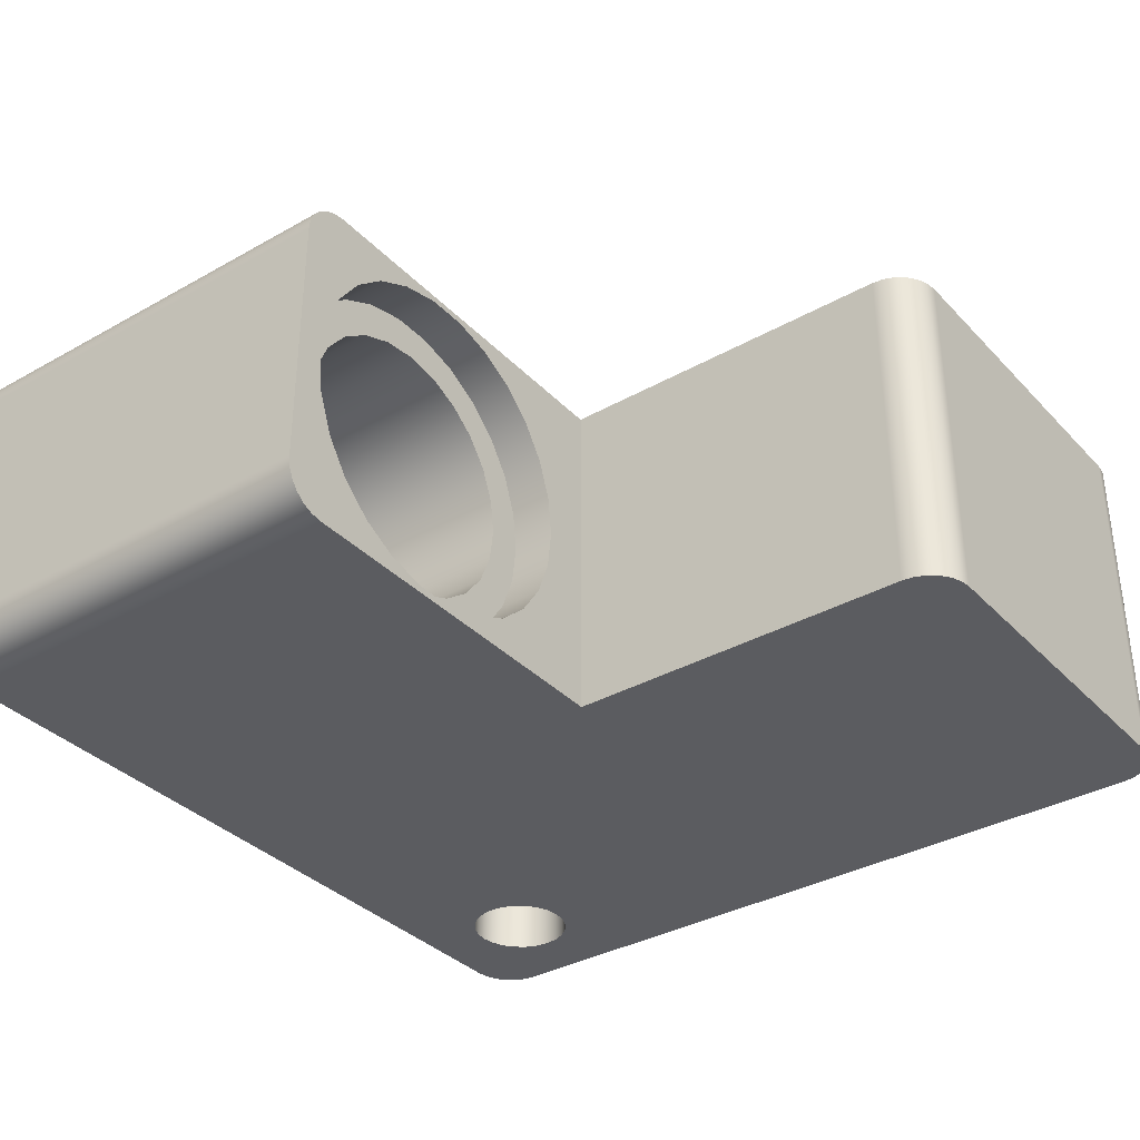
<metadata>
{"format":"obj","ext":"obj","renderer":"f3d","projection":"perspective","resolution":1024,"background":"white","views":[{"elev":-35.2,"azim":-53.2,"up":"+Z"}]}
</metadata>
<code>
g Body1
v 0.05 0 0
v 0.02412 0 0.003407
v 0 0 0.0134
v -0.02071 0 0.02929
v -0.0366 0 0.05
v -0.04659 0 0.07412
v -0.05 0 0.1
v -0.05 1 0.1
v -0.04659 1 0.07412
v -0.0366 1 0.05
v -0.02071 1 0.02929
v 0 1 0.0134
v 0.02412 1 0.003407
v 0.05 1 0
v 0.02412 0.5 0.003407
v 0 0.5 0.0134
v -0.02071 0.5 0.02929
v -0.0366 0.5 0.05
v -0.04659 0.5 0.07412
v 1.8 1 0
v 1.826 0.9966 0
v 1.85 0.9866 0
v 1.871 0.9707 0
v 1.887 0.95 0
v 1.897 0.9259 0
v 1.9 0.9 0
v 1.9 -0.8 0
v 1.897 -0.8259 0
v 1.887 -0.85 0
v 1.871 -0.8707 0
v 1.85 -0.8866 0
v 1.826 -0.8966 0
v 1.8 -0.9 0
v 1 -0.9 0
v 0.9741 -0.8966 0
v 0.95 -0.8866 0
v 0.9293 -0.8707 0
v 0.9134 -0.85 0
v 0.9034 -0.8259 0
v 0.9 -0.8 0
v 0.9 0 0
v 1.765 0.75 0
v 1.761 0.7798 0
v 1.75 0.8075 0
v 1.731 0.8313 0
v 1.708 0.8496 0
v 1.68 0.8611 0
v 1.65 0.865 0
v 1.62 0.8611 0
v 1.593 0.8496 0
v 1.569 0.8313 0
v 1.55 0.8075 0
v 1.539 0.7798 0
v 1.535 0.75 0
v 1.539 0.7202 0
v 1.55 0.6925 0
v 1.569 0.6687 0
v 1.593 0.6504 0
v 1.62 0.6389 0
v 1.65 0.635 0
v 1.68 0.6389 0
v 1.708 0.6504 0
v 1.731 0.6687 0
v 1.75 0.6925 0
v 1.761 0.7202 0
v -0.05 1 0.7
v -0.04659 1 0.7259
v -0.0366 1 0.75
v -0.02071 1 0.7707
v 0 1 0.7866
v 0.02412 1 0.7966
v 0.05 1 0.8
v 1 1 0.8
v 1.052 1 0.7932
v 1.1 1 0.7732
v 1.141 1 0.7414
v 1.173 1 0.7
v 1.193 1 0.6518
v 1.2 1 0.6
v 1.207 1 0.5482
v 1.227 1 0.5
v 1.259 1 0.4586
v 1.3 1 0.4268
v 1.348 1 0.4068
v 1.4 1 0.4
v 1.8 1 0.4
v 0.01574 1 0.35
v 0.03887 1 0.2595
v 0.08299 1 0.1772
v 0.1455 1 0.1078
v 0.2229 1 0.05536
v 0.3105 1 0.02298
v 0.4033 1 0.01251
v 0.496 1 0.02457
v 0.583 1 0.05844
v 0.6594 1 0.1122
v 0.7208 1 0.1826
v 0.7635 1 0.2657
v 0.7851 1 0.3566
v 0.7843 1 0.45
v 0.7611 1 0.5405
v 0.717 1 0.6228
v 0.6545 1 0.6922
v 0.5771 1 0.7446
v 0.4895 1 0.777
v 0.3967 1 0.7875
v 0.304 1 0.7754
v 0.217 1 0.7416
v 0.1406 1 0.6878
v 0.07922 1 0.6174
v 0.03652 1 0.5343
v 0.01494 1 0.4434
v -0.05 0 0.7
v -0.04659 0 0.7259
v -0.0366 0 0.75
v -0.02071 0 0.7707
v -0 0 0.7866
v 0.02412 0 0.7966
v 0.05 0 0.8
v -0.04659 0.5 0.7259
v -0.0366 0.5 0.75
v -0.02071 0.5 0.7707
v 0 0.5 0.7866
v 0.02412 0.5 0.7966
v 0.9 0 0.8
v 0.9 -0.8 0.8
v 0.9034 -0.8259 0.8
v 0.9134 -0.85 0.8
v 0.9293 -0.8707 0.8
v 0.95 -0.8866 0.8
v 0.9741 -0.8966 0.8
v 1 -0.9 0.8
v 1.8 -0.9 0.8
v 1.826 -0.8966 0.8
v 1.85 -0.8866 0.8
v 1.871 -0.8707 0.8
v 1.887 -0.85 0.8
v 1.897 -0.8259 0.8
v 1.9 -0.8 0.8
v 1.9 0.1 0.8
v 1.4 0.1 0.8
v 1.311 0.11 0.8
v 1.226 0.1396 0.8
v 1.151 0.1873 0.8
v 1.087 0.2506 0.8
v 1.04 0.3264 0.8
v 1.01 0.411 0.8
v 1 0.5 0.8
v 1.9 0.1518 0.7932
v 1.9 0.2 0.7732
v 1.9 0.2414 0.7414
v 1.9 0.2732 0.7
v 1.9 0.2932 0.6518
v 1.9 0.3 0.6
v 1.4 0.3 0.6
v 1.4 0.2932 0.6518
v 1.4 0.2732 0.7
v 1.4 0.2414 0.7414
v 1.4 0.2 0.7732
v 1.4 0.1518 0.7932
v 1.2 0.5 0.6
v 1.193 0.5 0.6518
v 1.173 0.5 0.7
v 1.141 0.5 0.7414
v 1.1 0.5 0.7732
v 1.052 0.5 0.7932
v 1.348 0.3068 0.6
v 1.3 0.3268 0.6
v 1.259 0.3586 0.6
v 1.227 0.4 0.6
v 1.207 0.4482 0.6
v 1.058 0.4321 0.7932
v 1.106 0.4415 0.7732
v 1.146 0.4496 0.7414
v 1.178 0.4558 0.7
v 1.197 0.4597 0.6518
v 1.078 0.3667 0.7932
v 1.123 0.3852 0.7732
v 1.161 0.401 0.7414
v 1.19 0.4132 0.7
v 1.209 0.4209 0.6518
v 1.11 0.3065 0.7932
v 1.151 0.3333 0.7732
v 1.185 0.3563 0.7414
v 1.211 0.374 0.7
v 1.228 0.3851 0.6518
v 1.154 0.2538 0.7932
v 1.188 0.2879 0.7732
v 1.217 0.3172 0.7414
v 1.24 0.3396 0.7
v 1.254 0.3538 0.6518
v 1.207 0.2105 0.7932
v 1.233 0.2506 0.7732
v 1.256 0.285 0.7414
v 1.274 0.3114 0.7
v 1.285 0.328 0.6518
v 1.267 0.1783 0.7932
v 1.285 0.2228 0.7732
v 1.301 0.2611 0.7414
v 1.313 0.2905 0.7
v 1.321 0.3089 0.6518
v 1.332 0.1585 0.7932
v 1.341 0.2058 0.7732
v 1.35 0.2464 0.7414
v 1.356 0.2776 0.7
v 1.36 0.2972 0.6518
v 1.765 0.75 0.4
v 1.761 0.7798 0.4
v 1.75 0.8075 0.4
v 1.731 0.8313 0.4
v 1.708 0.8496 0.4
v 1.68 0.8611 0.4
v 1.65 0.865 0.4
v 1.62 0.8611 0.4
v 1.593 0.8496 0.4
v 1.569 0.8313 0.4
v 1.55 0.8075 0.4
v 1.539 0.7798 0.4
v 1.535 0.75 0.4
v 1.539 0.7202 0.4
v 1.55 0.6925 0.4
v 1.569 0.6687 0.4
v 1.593 0.6504 0.4
v 1.62 0.6389 0.4
v 1.65 0.635 0.4
v 1.68 0.6389 0.4
v 1.708 0.6504 0.4
v 1.731 0.6687 0.4
v 1.75 0.6925 0.4
v 1.761 0.7202 0.4
v 1.826 0.9966 0.4
v 1.85 0.9866 0.4
v 1.871 0.9707 0.4
v 1.887 0.95 0.4
v 1.897 0.9259 0.4
v 1.9 0.9 0.4
v 1.4 0.5 0.4
v 1.9 0.5 0.4
v 1.826 -0.8966 0.4
v 1.85 -0.8866 0.4
v 1.871 -0.8707 0.4
v 1.887 -0.85 0.4
v 1.897 -0.8259 0.4
v 0.9034 -0.8259 0.4
v 0.9134 -0.85 0.4
v 0.9293 -0.8707 0.4
v 0.95 -0.8866 0.4
v 0.9741 -0.8966 0.4
v 1.348 0.5 0.4068
v 1.3 0.5 0.4268
v 1.259 0.5 0.4586
v 1.227 0.5 0.5
v 1.207 0.5 0.5482
v 1.4 0.3068 0.5482
v 1.4 0.3268 0.5
v 1.4 0.3586 0.4586
v 1.4 0.4 0.4268
v 1.4 0.4482 0.4068
v 1.206 0.4629 0.5692
v 1.281 0.3475 0.5491
v 1.296 0.3607 0.5009
v 1.319 0.3833 0.4595
v 1.346 0.4139 0.4276
v 1.378 0.4504 0.4075
v 1.35 0.4778 0.4075
v 1.314 0.4463 0.4276
v 1.283 0.4185 0.4595
v 1.261 0.3962 0.5009
v 1.248 0.381 0.5491
v 1.289 0.4844 0.4343
v 1.256 0.4598 0.4667
v 1.234 0.4379 0.5082
v 1.222 0.4203 0.556
v 1.216 0.4831 0.5223
v 1.32 0.3219 0.556
v 1.338 0.3335 0.5082
v 1.36 0.3564 0.4667
v 1.384 0.3891 0.4343
v 1.363 0.3059 0.5692
v 1.383 0.3165 0.5223
v 1.9 0.3068 0.5482
v 1.9 0.3268 0.5
v 1.9 0.3586 0.4586
v 1.9 0.4 0.4268
v 1.9 0.4482 0.4068
v 0.0125 0.9 0.4
v 0.02376 0.9 0.3073
v 0.05689 0.9 0.2199
v 0.11 0.9 0.143
v 0.1799 0.9 0.08109
v 0.2626 0.9 0.03768
v 0.3533 0.9 0.01533
v 0.4467 0.9 0.01533
v 0.5374 0.9 0.03768
v 0.6201 0.9 0.08109
v 0.69 0.9 0.143
v 0.7431 0.9 0.2199
v 0.7762 0.9 0.3073
v 0.7875 0.9 0.4
v 0.7762 0.9 0.4927
v 0.7431 0.9 0.5801
v 0.69 0.9 0.657
v 0.6201 0.9 0.7189
v 0.5374 0.9 0.7623
v 0.4467 0.9 0.7847
v 0.3533 0.9 0.7847
v 0.2626 0.9 0.7623
v 0.1799 0.9 0.7189
v 0.11 0.9 0.657
v 0.05689 0.9 0.5801
v 0.02376 0.9 0.4927
v 0.095 0.9 0.4
v 0.1054 0.9 0.3211
v 0.1359 0.9 0.2475
v 0.1843 0.9 0.1843
v 0.2475 0.9 0.1359
v 0.3211 0.9 0.1054
v 0.4 0.9 0.095
v 0.4789 0.9 0.1054
v 0.5525 0.9 0.1359
v 0.6157 0.9 0.1843
v 0.6641 0.9 0.2475
v 0.6946 0.9 0.3211
v 0.705 0.9 0.4
v 0.6946 0.9 0.4789
v 0.6641 0.9 0.5525
v 0.6157 0.9 0.6157
v 0.5525 0.9 0.6641
v 0.4789 0.9 0.6946
v 0.4 0.9 0.705
v 0.3211 0.9 0.6946
v 0.2475 0.9 0.6641
v 0.1843 0.9 0.6157
v 0.1359 0.9 0.5525
v 0.1054 0.9 0.4789
v 0.095 0.1 0.4
v 0.1054 0.1 0.3211
v 0.1359 0.1 0.2475
v 0.1843 0.1 0.1843
v 0.2475 0.1 0.1359
v 0.3211 0.1 0.1054
v 0.4 0.1 0.095
v 0.4789 0.1 0.1054
v 0.5525 0.1 0.1359
v 0.6157 0.1 0.1843
v 0.6641 0.1 0.2475
v 0.6946 0.1 0.3211
v 0.705 0.1 0.4
v 0.6946 0.1 0.4789
v 0.6641 0.1 0.5525
v 0.6157 0.1 0.6157
v 0.5525 0.1 0.6641
v 0.4789 0.1 0.6946
v 0.4 0.1 0.705
v 0.3211 0.1 0.6946
v 0.2475 0.1 0.6641
v 0.1843 0.1 0.6157
v 0.1359 0.1 0.5525
v 0.1054 0.1 0.4789
v 0.0125 0.1 0.4
v 0.02376 0.1 0.4927
v 0.05689 0.1 0.5801
v 0.11 0.1 0.657
v 0.1799 0.1 0.7189
v 0.2626 0.1 0.7623
v 0.3533 0.1 0.7847
v 0.4467 0.1 0.7847
v 0.5374 0.1 0.7623
v 0.6201 0.1 0.7189
v 0.69 0.1 0.657
v 0.7431 0.1 0.5801
v 0.7762 0.1 0.4927
v 0.7875 0.1 0.4
v 0.7762 0.1 0.3073
v 0.7431 0.1 0.2199
v 0.69 0.1 0.143
v 0.6201 0.1 0.08109
v 0.5374 0.1 0.03768
v 0.4467 0.1 0.01533
v 0.3533 0.1 0.01533
v 0.2626 0.1 0.03768
v 0.1799 0.1 0.08109
v 0.11 0.1 0.143
v 0.05689 0.1 0.2199
v 0.02376 0.1 0.3073
v 0.0125 0 0.4
v 0.02376 0 0.3073
v 0.05689 0 0.2199
v 0.11 0 0.143
v 0.1799 0 0.08109
v 0.2626 0 0.03768
v 0.3533 0 0.01533
v 0.4467 0 0.01533
v 0.5374 0 0.03768
v 0.6201 0 0.08109
v 0.69 0 0.143
v 0.7431 0 0.2199
v 0.7762 0 0.3073
v 0.7875 0 0.4
v 0.7762 0 0.4927
v 0.7431 0 0.5801
v 0.69 0 0.657
v 0.6201 0 0.7189
v 0.5374 0 0.7623
v 0.4467 0 0.7847
v 0.3533 0 0.7847
v 0.2626 0 0.7623
v 0.1799 0 0.7189
v 0.11 0 0.657
v 0.05689 0 0.5801
v 0.02376 0 0.4927
f 14 1 15
f 15 1 2
f 15 2 16
f 16 2 3
f 16 3 17
f 17 3 4
f 17 4 18
f 18 4 5
f 18 5 19
f 19 5 6
f 19 6 7
f 7 8 19
f 19 8 9
f 19 9 18
f 18 9 10
f 18 10 17
f 17 10 11
f 17 11 16
f 16 11 12
f 16 12 15
f 15 12 13
f 15 13 14
f 1 14 41
f 41 14 54
f 41 54 55
f 20 50 14
f 14 50 51
f 14 51 52
f 21 45 20
f 20 45 46
f 20 46 47
f 21 22 45
f 45 22 23
f 45 23 24
f 24 25 45
f 45 25 26
f 45 26 44
f 44 26 43
f 43 26 42
f 42 26 65
f 65 26 64
f 64 26 27
f 64 27 63
f 63 27 62
f 62 27 61
f 61 27 60
f 60 27 41
f 60 41 59
f 59 41 58
f 58 41 57
f 57 41 56
f 56 41 55
f 28 29 27
f 27 29 30
f 27 30 31
f 31 32 27
f 27 32 33
f 27 33 41
f 41 33 34
f 41 34 40
f 40 34 35
f 40 35 36
f 36 37 40
f 40 37 38
f 40 38 39
f 47 48 20
f 20 48 49
f 20 49 50
f 52 53 14
f 14 53 54
f 13 12 14
f 14 12 91
f 14 91 92
f 12 11 91
f 91 11 90
f 90 11 10
f 90 10 9
f 9 8 90
f 90 8 89
f 89 8 88
f 88 8 87
f 87 8 112
f 112 8 66
f 112 66 111
f 111 66 110
f 110 66 109
f 109 66 67
f 109 67 68
f 109 68 108
f 108 68 69
f 108 69 70
f 71 72 70
f 70 72 108
f 73 106 72
f 72 106 107
f 72 107 108
f 74 75 73
f 73 75 103
f 73 103 104
f 75 76 103
f 103 76 102
f 102 76 77
f 102 77 78
f 78 79 102
f 102 79 101
f 101 79 80
f 101 80 81
f 101 81 100
f 100 81 82
f 100 82 99
f 99 82 83
f 99 83 84
f 99 84 98
f 98 84 85
f 98 85 97
f 97 85 20
f 97 20 96
f 96 20 95
f 95 20 94
f 94 20 93
f 93 20 14
f 93 14 92
f 85 86 20
f 104 105 73
f 73 105 106
f 66 113 120
f 120 113 114
f 120 114 121
f 121 114 115
f 121 115 122
f 122 115 116
f 122 116 123
f 123 116 117
f 123 117 124
f 124 117 118
f 124 118 119
f 119 72 124
f 124 72 71
f 124 71 123
f 123 71 70
f 123 70 122
f 122 70 69
f 122 69 121
f 121 69 68
f 121 68 120
f 120 68 67
f 120 67 66
f 73 72 148
f 148 72 119
f 148 119 147
f 147 119 125
f 147 125 146
f 146 125 145
f 145 125 144
f 144 125 143
f 143 125 142
f 142 125 126
f 142 126 141
f 141 126 132
f 141 132 133
f 127 128 126
f 126 128 129
f 126 129 130
f 130 131 126
f 126 131 132
f 141 133 139
f 139 133 134
f 139 134 135
f 135 136 139
f 139 136 137
f 139 137 138
f 139 140 141
f 141 140 160
f 160 140 149
f 160 149 159
f 159 149 150
f 159 150 158
f 158 150 151
f 158 151 157
f 157 151 152
f 157 152 156
f 156 152 153
f 156 153 155
f 155 153 154
f 171 161 176
f 176 161 162
f 176 162 163
f 176 163 175
f 175 163 164
f 175 164 174
f 174 164 165
f 174 165 173
f 173 165 166
f 173 166 172
f 172 166 148
f 172 148 147
f 172 147 177
f 177 147 146
f 177 146 182
f 182 146 145
f 182 145 187
f 187 145 144
f 187 144 192
f 192 144 143
f 192 143 197
f 197 143 142
f 197 142 202
f 202 142 141
f 202 141 160
f 160 159 202
f 202 159 203
f 202 203 197
f 197 203 198
f 197 198 192
f 192 198 193
f 192 193 187
f 187 193 188
f 187 188 182
f 182 188 183
f 182 183 177
f 177 183 178
f 177 178 172
f 172 178 173
f 159 158 203
f 203 158 204
f 203 204 198
f 198 204 199
f 198 199 193
f 193 199 194
f 193 194 188
f 188 194 189
f 188 189 183
f 183 189 184
f 183 184 178
f 178 184 179
f 178 179 173
f 173 179 174
f 158 157 204
f 204 157 205
f 204 205 199
f 199 205 200
f 199 200 194
f 194 200 195
f 194 195 189
f 189 195 190
f 189 190 184
f 184 190 185
f 184 185 179
f 179 185 180
f 179 180 174
f 174 180 175
f 157 156 205
f 205 156 206
f 205 206 200
f 200 206 201
f 200 201 195
f 195 201 196
f 195 196 190
f 190 196 191
f 190 191 185
f 185 191 186
f 185 186 180
f 180 186 181
f 180 181 175
f 175 181 176
f 156 155 206
f 206 155 167
f 206 167 201
f 201 167 168
f 201 168 196
f 196 168 169
f 196 169 191
f 191 169 186
f 169 170 186
f 186 170 181
f 170 171 181
f 181 171 176
f 161 79 162
f 162 79 78
f 162 78 163
f 163 78 77
f 163 77 164
f 164 77 76
f 164 76 165
f 165 76 75
f 165 75 166
f 166 75 74
f 166 74 148
f 148 74 73
f 208 43 207
f 207 43 42
f 207 42 230
f 230 42 65
f 230 65 229
f 229 65 64
f 229 64 228
f 228 64 63
f 228 63 227
f 227 63 62
f 227 62 226
f 226 62 61
f 226 61 225
f 225 61 60
f 225 60 224
f 224 60 59
f 224 59 223
f 223 59 58
f 223 58 222
f 222 58 57
f 222 57 221
f 221 57 56
f 221 56 220
f 220 56 55
f 220 55 219
f 219 55 54
f 219 54 218
f 218 54 53
f 218 53 217
f 217 53 52
f 217 52 216
f 216 52 51
f 216 51 215
f 215 51 50
f 215 50 214
f 214 50 49
f 214 49 213
f 213 49 48
f 213 48 212
f 212 48 47
f 212 47 211
f 211 47 46
f 211 46 210
f 210 46 45
f 210 45 209
f 209 45 44
f 209 44 208
f 208 44 43
f 20 86 21
f 21 86 231
f 21 231 22
f 22 231 232
f 22 232 23
f 23 232 233
f 23 233 24
f 24 233 234
f 24 234 25
f 25 234 235
f 25 235 26
f 26 235 236
f 208 207 236
f 236 207 230
f 236 230 238
f 238 230 229
f 238 229 228
f 228 227 238
f 238 227 226
f 238 226 225
f 238 225 237
f 237 225 224
f 237 224 223
f 223 222 237
f 237 222 221
f 237 221 220
f 220 219 237
f 237 219 85
f 85 219 218
f 85 218 217
f 217 216 85
f 85 216 215
f 85 215 214
f 85 214 86
f 86 214 213
f 86 213 212
f 212 211 86
f 86 211 210
f 86 210 231
f 231 210 232
f 232 210 233
f 233 210 234
f 234 210 235
f 235 210 236
f 236 210 209
f 236 209 208
f 133 33 239
f 239 33 32
f 239 32 240
f 240 32 31
f 240 31 241
f 241 31 30
f 241 30 242
f 242 30 29
f 242 29 243
f 243 29 28
f 243 28 27
f 27 139 243
f 243 139 138
f 243 138 242
f 242 138 137
f 242 137 241
f 241 137 136
f 241 136 240
f 240 136 135
f 240 135 239
f 239 135 134
f 239 134 133
f 33 133 34
f 34 133 132
f 126 40 244
f 244 40 39
f 244 39 245
f 245 39 38
f 245 38 246
f 246 38 37
f 246 37 247
f 247 37 36
f 247 36 248
f 248 36 35
f 248 35 34
f 34 132 248
f 248 132 131
f 248 131 247
f 247 131 130
f 247 130 246
f 246 130 129
f 246 129 245
f 245 129 128
f 245 128 244
f 244 128 127
f 244 127 126
f 249 265 237
f 237 265 264
f 237 264 258
f 258 264 257
f 257 264 263
f 257 263 278
f 278 263 262
f 278 262 277
f 277 262 261
f 277 261 276
f 276 261 260
f 276 260 275
f 275 260 168
f 275 168 167
f 249 250 265
f 265 250 266
f 265 266 264
f 264 266 263
f 266 250 270
f 270 250 251
f 270 251 271
f 271 251 252
f 271 252 272
f 272 252 274
f 272 274 259
f 259 274 253
f 259 253 161
f 252 253 274
f 161 171 259
f 259 171 273
f 259 273 272
f 272 273 268
f 272 268 267
f 267 268 262
f 267 262 263
f 171 170 273
f 273 170 269
f 273 269 268
f 268 269 261
f 268 261 262
f 170 169 269
f 269 169 260
f 269 260 261
f 169 168 260
f 275 167 279
f 279 167 155
f 279 155 254
f 279 254 280
f 280 254 255
f 280 255 276
f 276 255 277
f 255 256 277
f 277 256 278
f 256 257 278
f 267 263 266
f 270 271 266
f 266 271 267
f 271 272 267
f 280 276 275
f 279 280 275
f 155 154 254
f 254 154 281
f 254 281 255
f 255 281 282
f 255 282 256
f 256 282 283
f 256 283 257
f 257 283 284
f 257 284 258
f 258 284 285
f 258 285 237
f 237 285 238
f 237 85 249
f 249 85 84
f 249 84 250
f 250 84 83
f 250 83 251
f 251 83 82
f 251 82 252
f 252 82 81
f 252 81 253
f 253 81 80
f 253 80 161
f 161 80 79
f 153 140 154
f 154 140 139
f 154 139 281
f 281 139 282
f 282 139 27
f 282 27 283
f 283 27 284
f 284 27 285
f 285 27 26
f 285 26 238
f 238 26 236
f 153 152 140
f 140 152 151
f 140 151 150
f 150 149 140
f 40 126 41
f 41 126 125
f 287 87 286
f 286 87 112
f 286 112 311
f 311 112 111
f 311 111 310
f 310 111 110
f 310 110 309
f 309 110 109
f 309 109 308
f 308 109 108
f 308 108 307
f 307 108 107
f 307 107 306
f 306 107 106
f 306 106 305
f 305 106 105
f 305 105 304
f 304 105 104
f 304 104 303
f 303 104 103
f 303 103 302
f 302 103 102
f 302 102 301
f 301 102 101
f 301 101 300
f 300 101 100
f 300 100 299
f 299 100 99
f 299 99 298
f 298 99 98
f 298 98 297
f 297 98 97
f 297 97 296
f 296 97 96
f 296 96 295
f 295 96 95
f 295 95 294
f 294 95 94
f 294 94 293
f 293 94 93
f 293 93 292
f 292 93 92
f 292 92 291
f 291 92 91
f 291 91 290
f 290 91 90
f 290 90 289
f 289 90 89
f 289 89 288
f 288 89 88
f 288 88 287
f 287 88 87
f 313 287 312
f 312 287 286
f 312 286 311
f 287 313 288
f 288 313 314
f 288 314 289
f 289 314 315
f 289 315 290
f 290 315 316
f 290 316 291
f 291 316 317
f 291 317 292
f 292 317 318
f 292 318 293
f 293 318 319
f 293 319 294
f 294 319 320
f 294 320 295
f 295 320 321
f 295 321 296
f 296 321 322
f 296 322 297
f 297 322 323
f 297 323 298
f 298 323 324
f 298 324 299
f 299 324 300
f 300 324 325
f 300 325 301
f 301 325 326
f 301 326 302
f 302 326 327
f 302 327 303
f 303 327 328
f 303 328 304
f 304 328 329
f 304 329 305
f 305 329 330
f 305 330 306
f 306 330 331
f 306 331 307
f 307 331 332
f 307 332 308
f 308 332 333
f 308 333 309
f 309 333 334
f 309 334 310
f 310 334 335
f 310 335 311
f 311 335 312
f 8 7 66
f 66 7 113
f 335 359 312
f 312 359 336
f 312 336 313
f 313 336 337
f 313 337 314
f 314 337 338
f 314 338 315
f 315 338 339
f 315 339 316
f 316 339 340
f 316 340 317
f 317 340 341
f 317 341 318
f 318 341 342
f 318 342 319
f 319 342 343
f 319 343 320
f 320 343 344
f 320 344 321
f 321 344 345
f 321 345 322
f 322 345 346
f 322 346 323
f 323 346 347
f 323 347 324
f 324 347 348
f 324 348 325
f 325 348 349
f 325 349 326
f 326 349 350
f 326 350 327
f 327 350 351
f 327 351 328
f 328 351 352
f 328 352 329
f 329 352 353
f 329 353 330
f 330 353 354
f 330 354 331
f 331 354 355
f 331 355 332
f 332 355 356
f 332 356 333
f 333 356 357
f 333 357 334
f 334 357 358
f 334 358 335
f 335 358 359
f 361 411 360
f 360 411 386
f 360 386 385
f 385 386 387
f 385 387 384
f 384 387 388
f 384 388 383
f 383 388 389
f 383 389 382
f 382 389 390
f 382 390 381
f 381 390 391
f 381 391 380
f 380 391 392
f 380 392 379
f 379 392 393
f 379 393 378
f 378 393 394
f 378 394 377
f 377 394 395
f 377 395 376
f 376 395 396
f 376 396 375
f 375 396 397
f 375 397 374
f 374 397 398
f 374 398 373
f 373 398 399
f 373 399 372
f 372 399 400
f 372 400 371
f 371 400 401
f 371 401 370
f 370 401 402
f 370 402 369
f 369 402 403
f 369 403 368
f 368 403 404
f 368 404 367
f 367 404 405
f 367 405 366
f 366 405 406
f 366 406 365
f 365 406 407
f 365 407 364
f 364 407 408
f 364 408 363
f 363 408 409
f 363 409 362
f 362 409 410
f 362 410 361
f 361 410 411
f 359 361 336
f 336 361 360
f 336 360 385
f 361 359 362
f 362 359 358
f 362 358 363
f 363 358 357
f 363 357 364
f 364 357 356
f 364 356 365
f 365 356 355
f 365 355 366
f 366 355 354
f 366 354 367
f 367 354 353
f 367 353 368
f 368 353 352
f 368 352 369
f 369 352 351
f 369 351 370
f 370 351 350
f 370 350 371
f 371 350 349
f 371 349 372
f 372 349 348
f 372 348 373
f 373 348 374
f 374 348 347
f 374 347 375
f 375 347 346
f 375 346 376
f 376 346 345
f 376 345 377
f 377 345 344
f 377 344 378
f 378 344 343
f 378 343 379
f 379 343 342
f 379 342 380
f 380 342 341
f 380 341 381
f 381 341 340
f 381 340 382
f 382 340 339
f 382 339 383
f 383 339 338
f 383 338 384
f 384 338 337
f 384 337 385
f 385 337 336
f 6 389 7
f 7 389 388
f 7 388 387
f 6 5 389
f 389 5 4
f 389 4 3
f 3 2 389
f 389 2 1
f 389 1 390
f 390 1 391
f 391 1 392
f 392 1 393
f 393 1 41
f 393 41 394
f 394 41 395
f 395 41 396
f 396 41 397
f 397 41 398
f 398 41 399
f 399 41 125
f 399 125 400
f 400 125 401
f 401 125 402
f 402 125 403
f 403 125 404
f 404 125 405
f 405 125 119
f 405 119 406
f 406 119 407
f 407 119 408
f 408 119 409
f 409 119 118
f 409 118 117
f 117 116 409
f 409 116 115
f 409 115 114
f 114 113 409
f 409 113 410
f 410 113 411
f 411 113 386
f 386 113 7
f 386 7 387

</code>
